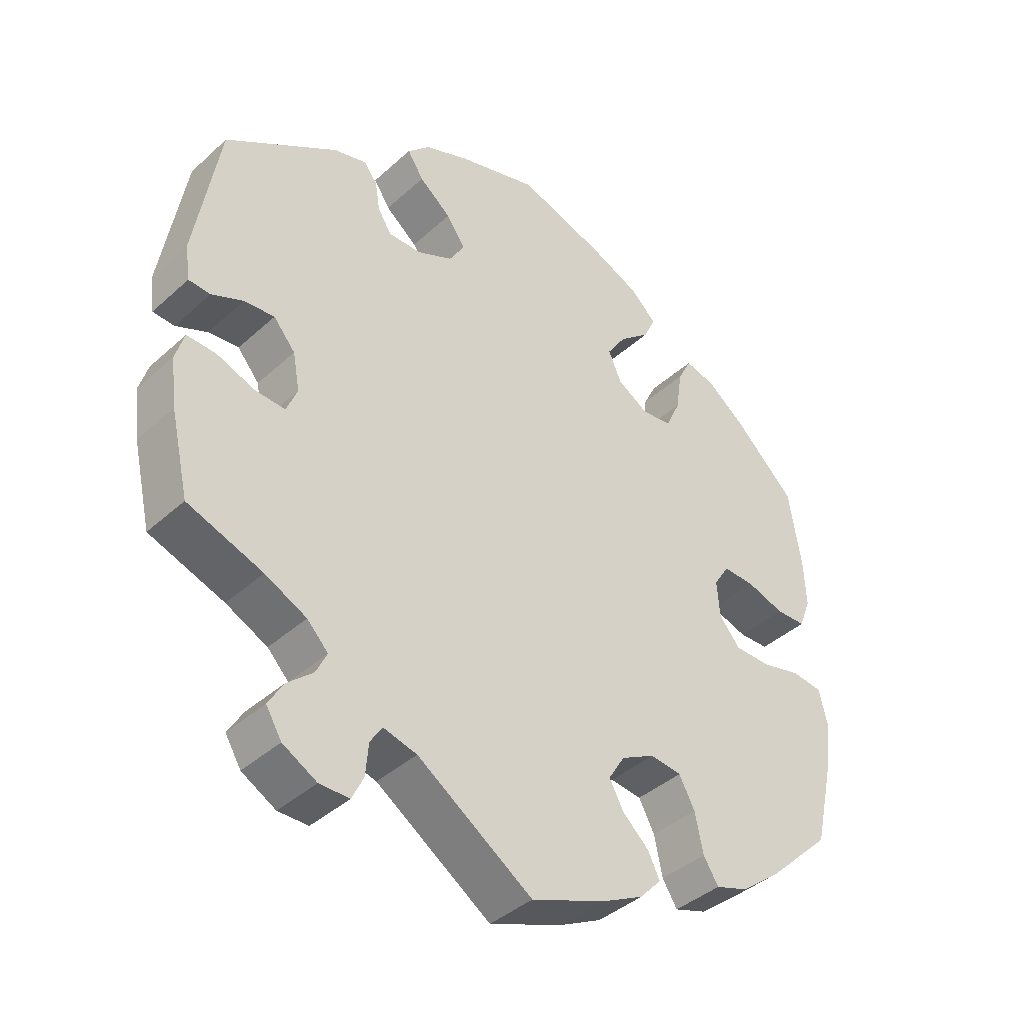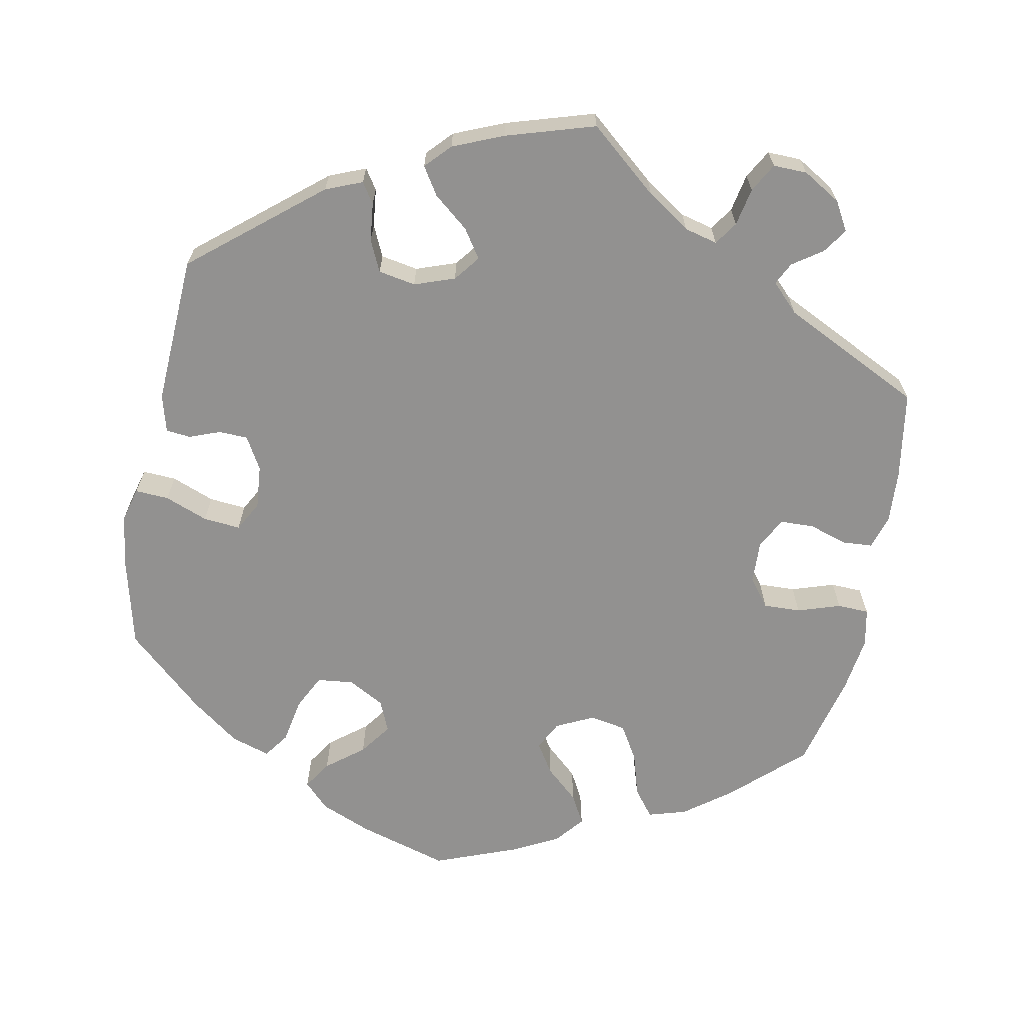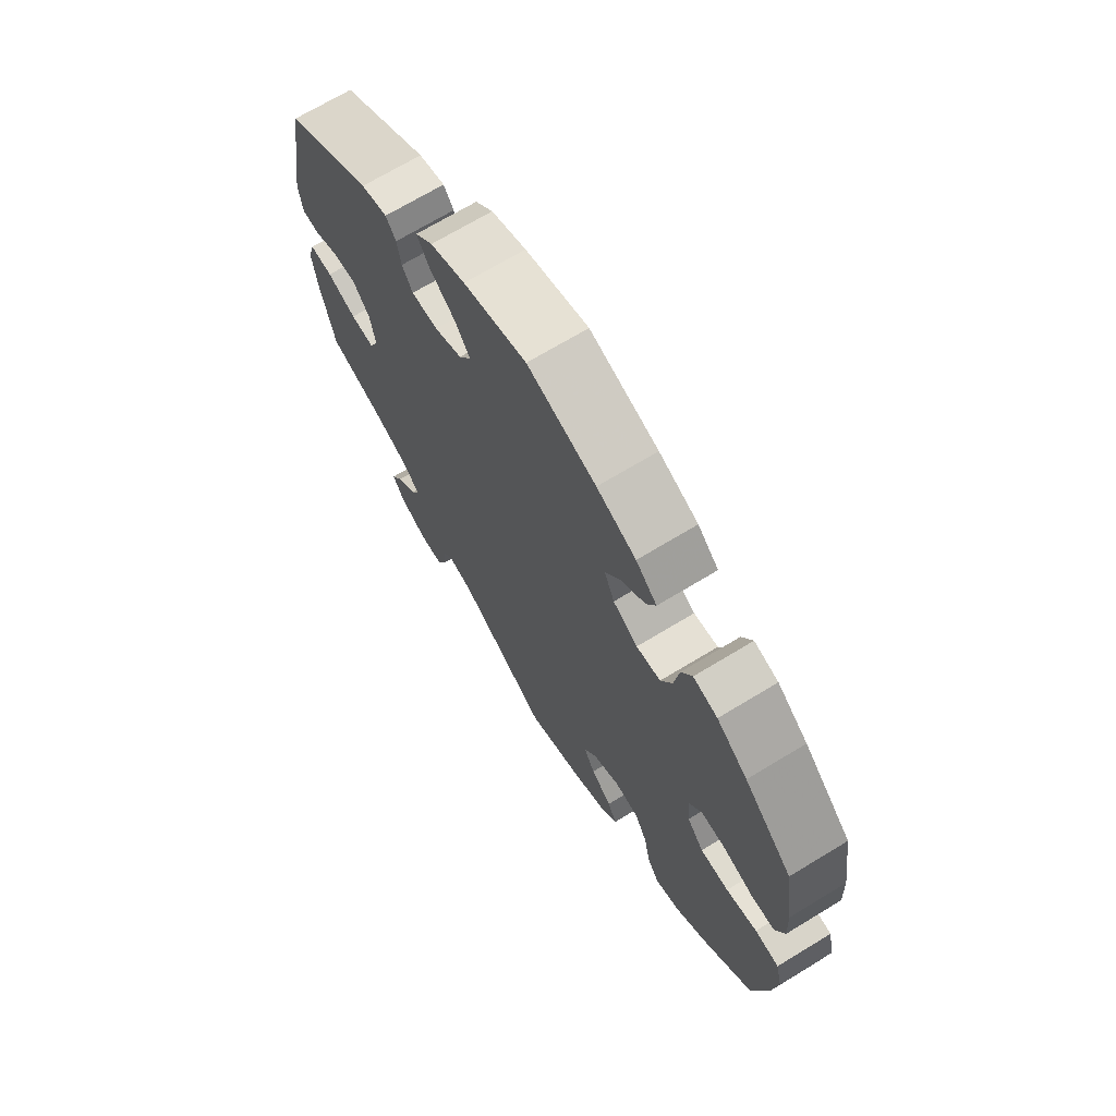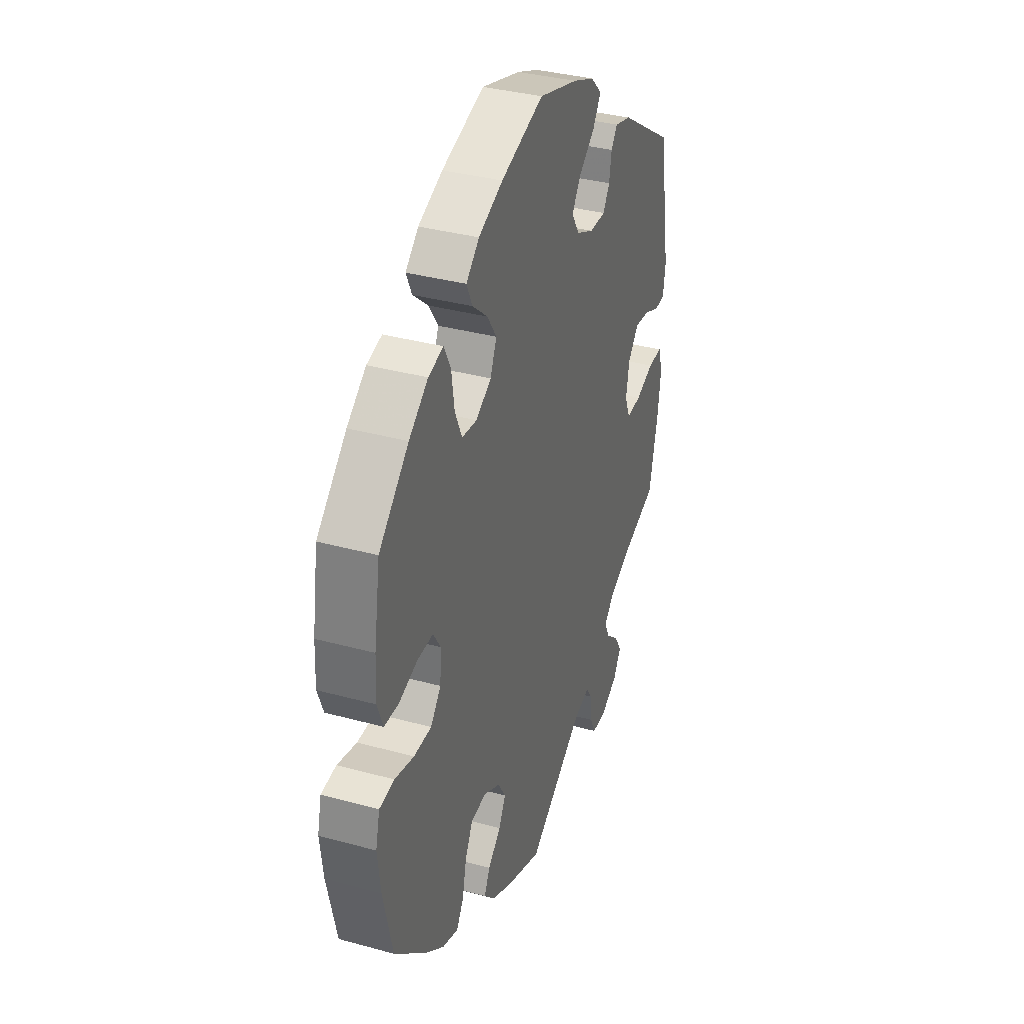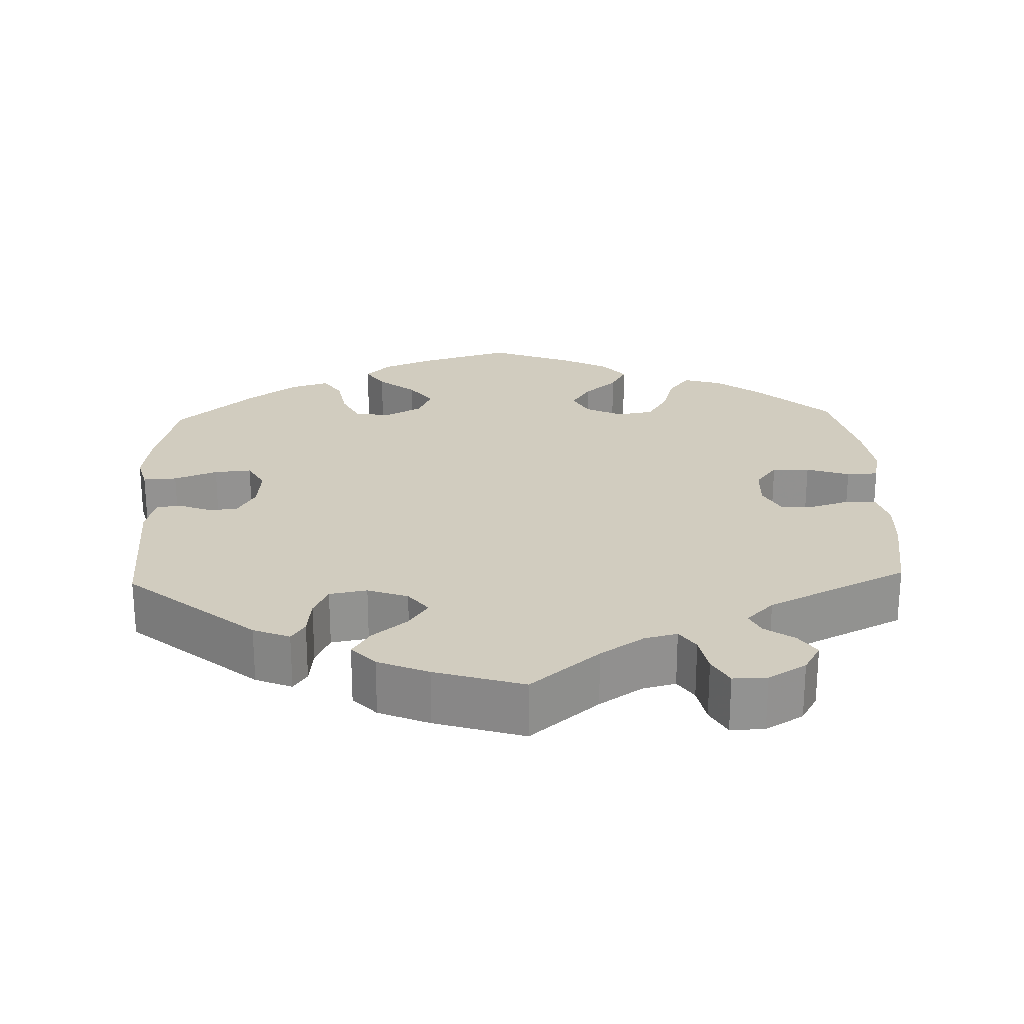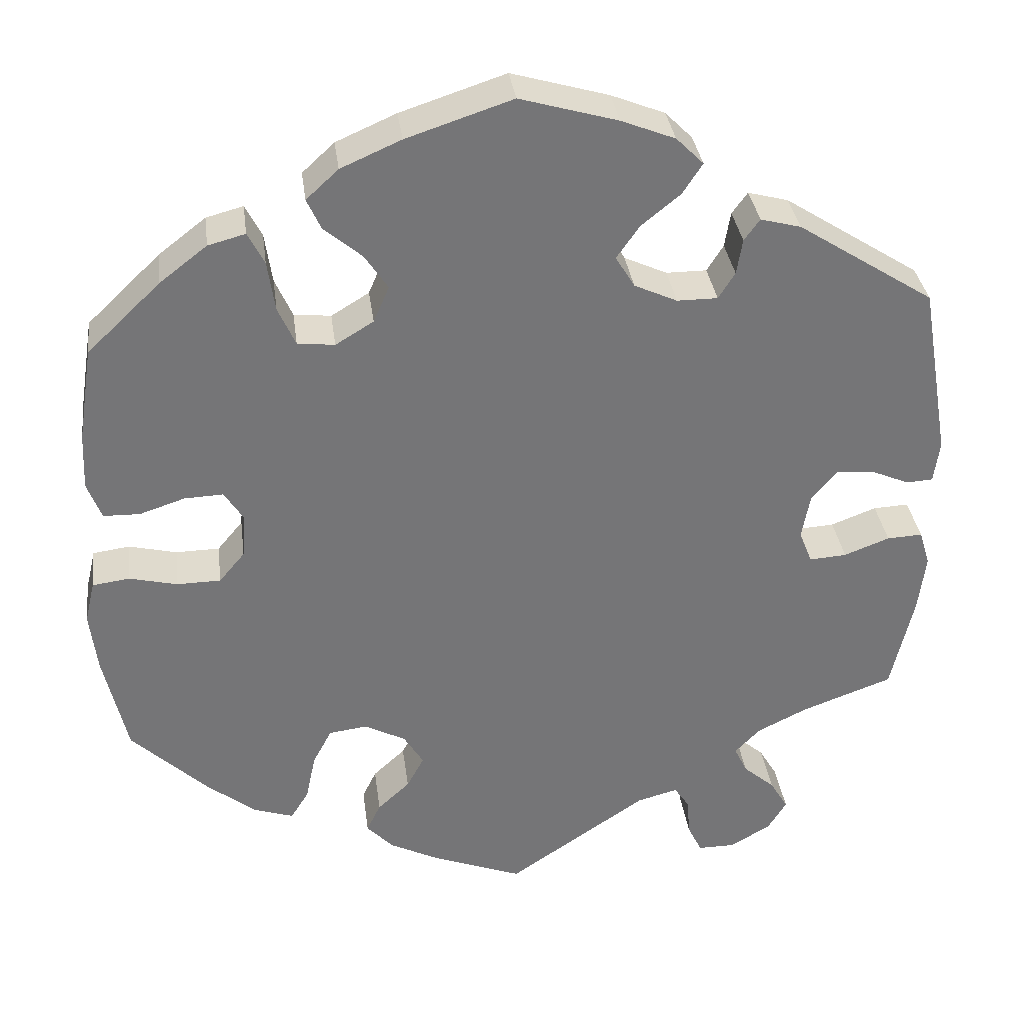
<metadata>
{"format":"obj","ext":"obj","renderer":"f3d","projection":"perspective","resolution":1024,"background":"white","views":[{"elev":-40.1,"azim":138.0,"up":"+Z"},{"elev":-66.1,"azim":108.9,"up":"+Y"},{"elev":69.6,"azim":-121.3,"up":"+Z"},{"elev":35.5,"azim":-70.1,"up":"+Z"},{"elev":24.0,"azim":118.0,"up":"+Y"},{"elev":33.9,"azim":-7.4,"up":"+Z"}]}
</metadata>
<code>
v -0.411 0.07 0.374
v -0.354 0.07 0.418
v -0.309 0.07 0.43
v -0.289 0.07 0.391
v -0.28 0.07 0.33
v -0.259 0.07 0.283
v -0.214 0.07 0.278
v -0.168 0.07 0.306
v -0.149 0.07 0.35
v -0.177 0.07 0.392
v -0.223 0.07 0.431
v -0.24 0.07 0.468
v -0.201 0.07 0.504
v -0.128 0.07 0.536
v 0 0.07 0.578
v 0.118 0.07 0.544
v 0.183 0.07 0.518
v 0.216 0.07 0.485
v 0.192 0.07 0.448
v 0.145 0.07 0.41
v 0.117 0.07 0.37
v 0.14 0.07 0.332
v 0.192 0.07 0.308
v 0.241 0.07 0.308
v 0.261 0.07 0.34
v 0.268 0.07 0.383
v 0.287 0.07 0.409
v 0.336 0.07 0.396
v 0.501 0.07 0.29
v 0.537 0.07 0.078
v 0.53 0.07 0.027
v 0.498 0.07 0.025
v 0.452 0.07 0.045
v 0.407 0.07 0.049
v 0.375 0.07 0.011
v 0.365 0.07 -0.044
v 0.381 0.07 -0.083
v 0.426 0.07 -0.08
v 0.481 0.07 -0.059
v 0.524 0.07 -0.057
v 0.537 0.07 -0.1
v 0.528 0.07 -0.171
v 0.501 0.07 -0.289
v 0.391 0.07 -0.329
v 0.33 0.07 -0.359
v 0.299 0.07 -0.391
v 0.315 0.07 -0.424
v 0.353 0.07 -0.457
v 0.375 0.07 -0.494
v 0.352 0.07 -0.532
v 0.302 0.07 -0.56
v 0.258 0.07 -0.56
v 0.241 0.07 -0.525
v 0.237 0.07 -0.478
v 0.219 0.07 -0.451
v 0.17 0.07 -0.464
v 0.001 0.07 -0.578
v -0.107 0.07 -0.537
v -0.169 0.07 -0.506
v -0.201 0.07 -0.472
v -0.184 0.07 -0.437
v -0.145 0.07 -0.401
v -0.124 0.07 -0.362
v -0.148 0.07 -0.323
v -0.198 0.07 -0.297
v -0.244 0.07 -0.303
v -0.267 0.07 -0.346
v -0.279 0.07 -0.404
v -0.301 0.07 -0.439
v -0.349 0.07 -0.423
v -0.408 0.07 -0.377
v -0.501 0.07 -0.288
v -0.529 0.07 -0.165
v -0.538 0.07 -0.091
v -0.526 0.07 -0.04
v -0.481 0.07 -0.034
v -0.423 0.07 -0.048
v -0.37 0.07 -0.047
v -0.339 0.07 -0.01
v -0.335 0.07 0.044
v -0.358 0.07 0.08
v -0.405 0.07 0.078
v -0.46 0.07 0.06
v -0.504 0.07 0.061
v -0.521 0.07 0.106
v -0.518 0.07 0.174
v -0.5 0.07 0.289
v -0.411 0 0.374
v -0.354 0 0.418
v -0.309 0 0.43
v -0.289 0 0.391
v -0.28 0 0.33
v -0.259 0 0.283
v -0.214 0 0.278
v -0.168 0 0.306
v -0.149 0 0.35
v -0.177 0 0.392
v -0.223 0 0.431
v -0.24 0 0.468
v -0.201 0 0.504
v -0.128 0 0.536
v 0 0 0.578
v 0.118 0 0.544
v 0.183 0 0.518
v 0.216 0 0.485
v 0.192 0 0.448
v 0.145 0 0.41
v 0.117 0 0.37
v 0.14 0 0.332
v 0.192 0 0.308
v 0.241 0 0.308
v 0.261 0 0.34
v 0.268 0 0.383
v 0.287 0 0.409
v 0.336 0 0.396
v 0.501 0 0.29
v 0.537 0 0.078
v 0.53 0 0.027
v 0.498 0 0.025
v 0.452 0 0.045
v 0.407 0 0.049
v 0.375 0 0.011
v 0.365 0 -0.044
v 0.381 0 -0.083
v 0.426 0 -0.08
v 0.481 0 -0.059
v 0.524 0 -0.057
v 0.537 0 -0.1
v 0.528 0 -0.171
v 0.501 0 -0.289
v 0.391 0 -0.329
v 0.33 0 -0.359
v 0.299 0 -0.391
v 0.315 0 -0.424
v 0.353 0 -0.457
v 0.375 0 -0.494
v 0.352 0 -0.532
v 0.302 0 -0.56
v 0.258 0 -0.56
v 0.241 0 -0.525
v 0.237 0 -0.478
v 0.219 0 -0.451
v 0.17 0 -0.464
v 0.001 0 -0.578
v -0.107 0 -0.537
v -0.169 0 -0.506
v -0.201 0 -0.472
v -0.184 0 -0.437
v -0.145 0 -0.401
v -0.124 0 -0.362
v -0.148 0 -0.323
v -0.198 0 -0.297
v -0.244 0 -0.303
v -0.267 0 -0.346
v -0.279 0 -0.404
v -0.301 0 -0.439
v -0.349 0 -0.423
v -0.408 0 -0.377
v -0.501 0 -0.288
v -0.529 0 -0.165
v -0.538 0 -0.091
v -0.526 0 -0.04
v -0.481 0 -0.034
v -0.423 0 -0.048
v -0.37 0 -0.047
v -0.339 0 -0.01
v -0.335 0 0.044
v -0.358 0 0.08
v -0.405 0 0.078
v -0.46 0 0.06
v -0.504 0 0.061
v -0.521 0 0.106
v -0.518 0 0.174
v -0.5 0 0.289
f 82 83 84 85
f 81 82 85 86
f 74 75 76 77
f 74 77 78
f 73 74 78
f 72 73 78
f 71 72 78 79
f 67 68 69 70
f 66 67 70 71
f 59 60 61 62
f 59 62 63
f 56 57 58 59
f 55 56 59 63
f 51 52 53 54
f 51 54 55
f 50 51 55
f 47 48 49 50
f 46 47 50 55
f 45 46 55 63
f 41 42 43 44
f 38 39 40 41
f 37 38 41 44
f 36 37 44 45
f 30 31 32 33
f 30 33 34
f 29 30 34
f 28 29 34 35
f 25 26 27 28
f 24 25 28 35
f 17 18 19 20
f 17 20 21
f 16 17 21
f 15 16 21
f 14 15 21
f 13 14 21 22
f 10 11 12 13
f 9 10 13 22
f 2 3 4 5
f 2 5 6
f 1 2 6
f 81 86 87 1
f 66 71 79
f 65 66 79 80
f 64 65 80
f 36 45 63 64
f 36 64 80
f 23 24 35 36
f 8 9 22 23
f 7 8 23 36
f 6 7 36 80
f 1 6 80 81
f 172 171 170 169
f 173 172 169 168
f 164 163 162 161
f 165 164 161
f 165 161 160
f 165 160 159
f 166 165 159 158
f 157 156 155 154
f 158 157 154 153
f 149 148 147 146
f 150 149 146
f 146 145 144 143
f 150 146 143 142
f 141 140 139 138
f 142 141 138
f 142 138 137
f 137 136 135 134
f 142 137 134 133
f 150 142 133 132
f 131 130 129 128
f 128 127 126 125
f 131 128 125 124
f 132 131 124 123
f 120 119 118 117
f 121 120 117
f 121 117 116
f 122 121 116 115
f 115 114 113 112
f 122 115 112 111
f 107 106 105 104
f 108 107 104
f 108 104 103
f 108 103 102
f 108 102 101
f 109 108 101 100
f 100 99 98 97
f 109 100 97 96
f 92 91 90 89
f 93 92 89
f 93 89 88
f 88 174 173 168
f 166 158 153
f 167 166 153 152
f 167 152 151
f 151 150 132 123
f 167 151 123
f 123 122 111 110
f 110 109 96 95
f 123 110 95 94
f 167 123 94 93
f 168 167 93 88
f 1 88 89 2
f 2 89 90 3
f 3 90 91 4
f 4 91 92 5
f 5 92 93 6
f 6 93 94 7
f 7 94 95 8
f 8 95 96 9
f 9 96 97 10
f 10 97 98 11
f 11 98 99 12
f 12 99 100 13
f 13 100 101 14
f 14 101 102 15
f 15 102 103 16
f 16 103 104 17
f 17 104 105 18
f 18 105 106 19
f 19 106 107 20
f 20 107 108 21
f 21 108 109 22
f 22 109 110 23
f 23 110 111 24
f 24 111 112 25
f 25 112 113 26
f 26 113 114 27
f 27 114 115 28
f 28 115 116 29
f 29 116 117 30
f 30 117 118 31
f 31 118 119 32
f 32 119 120 33
f 33 120 121 34
f 34 121 122 35
f 35 122 123 36
f 36 123 124 37
f 37 124 125 38
f 38 125 126 39
f 39 126 127 40
f 40 127 128 41
f 41 128 129 42
f 42 129 130 43
f 43 130 131 44
f 44 131 132 45
f 45 132 133 46
f 46 133 134 47
f 47 134 135 48
f 48 135 136 49
f 49 136 137 50
f 50 137 138 51
f 51 138 139 52
f 52 139 140 53
f 53 140 141 54
f 54 141 142 55
f 55 142 143 56
f 56 143 144 57
f 57 144 145 58
f 58 145 146 59
f 59 146 147 60
f 60 147 148 61
f 61 148 149 62
f 62 149 150 63
f 63 150 151 64
f 64 151 152 65
f 65 152 153 66
f 66 153 154 67
f 67 154 155 68
f 68 155 156 69
f 69 156 157 70
f 70 157 158 71
f 71 158 159 72
f 72 159 160 73
f 73 160 161 74
f 74 161 162 75
f 75 162 163 76
f 76 163 164 77
f 77 164 165 78
f 78 165 166 79
f 79 166 167 80
f 80 167 168 81
f 81 168 169 82
f 82 169 170 83
f 83 170 171 84
f 84 171 172 85
f 85 172 173 86
f 86 173 174 87
f 87 174 88 1

</code>
